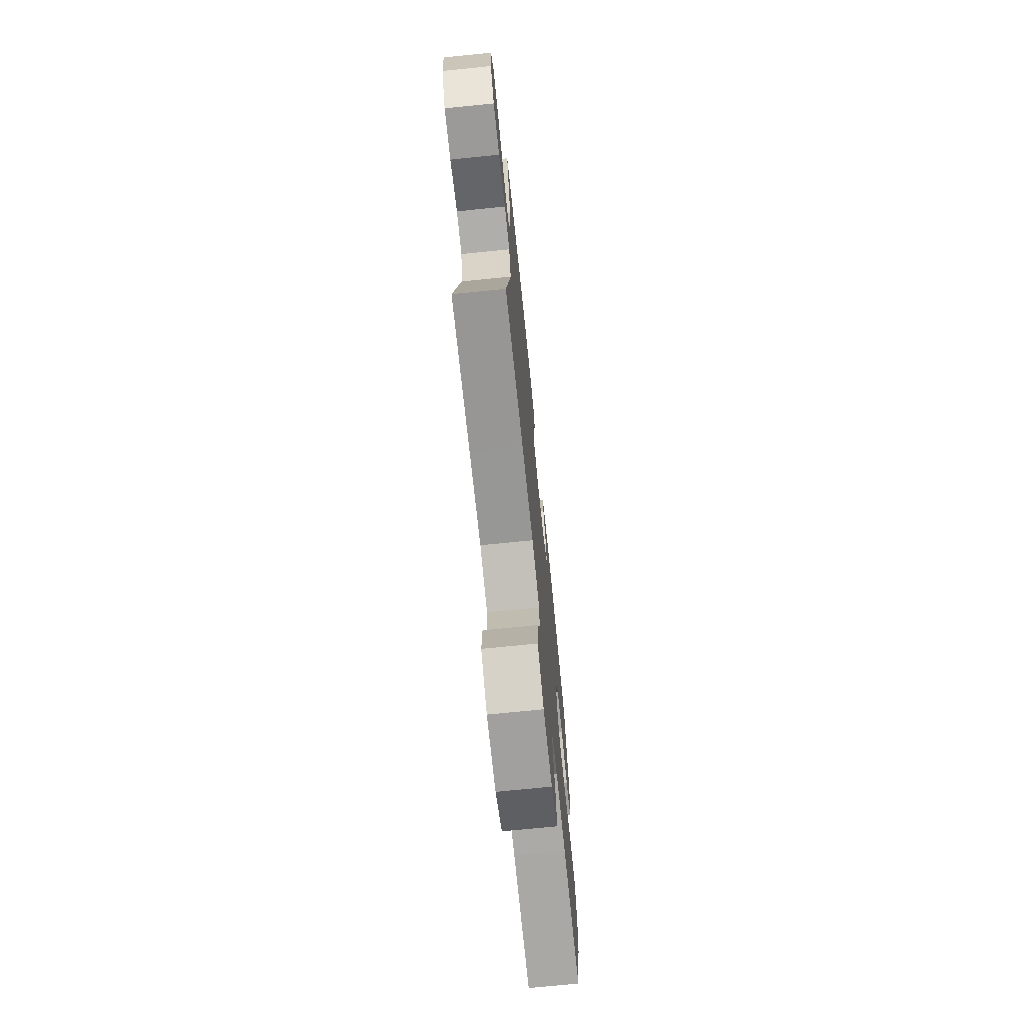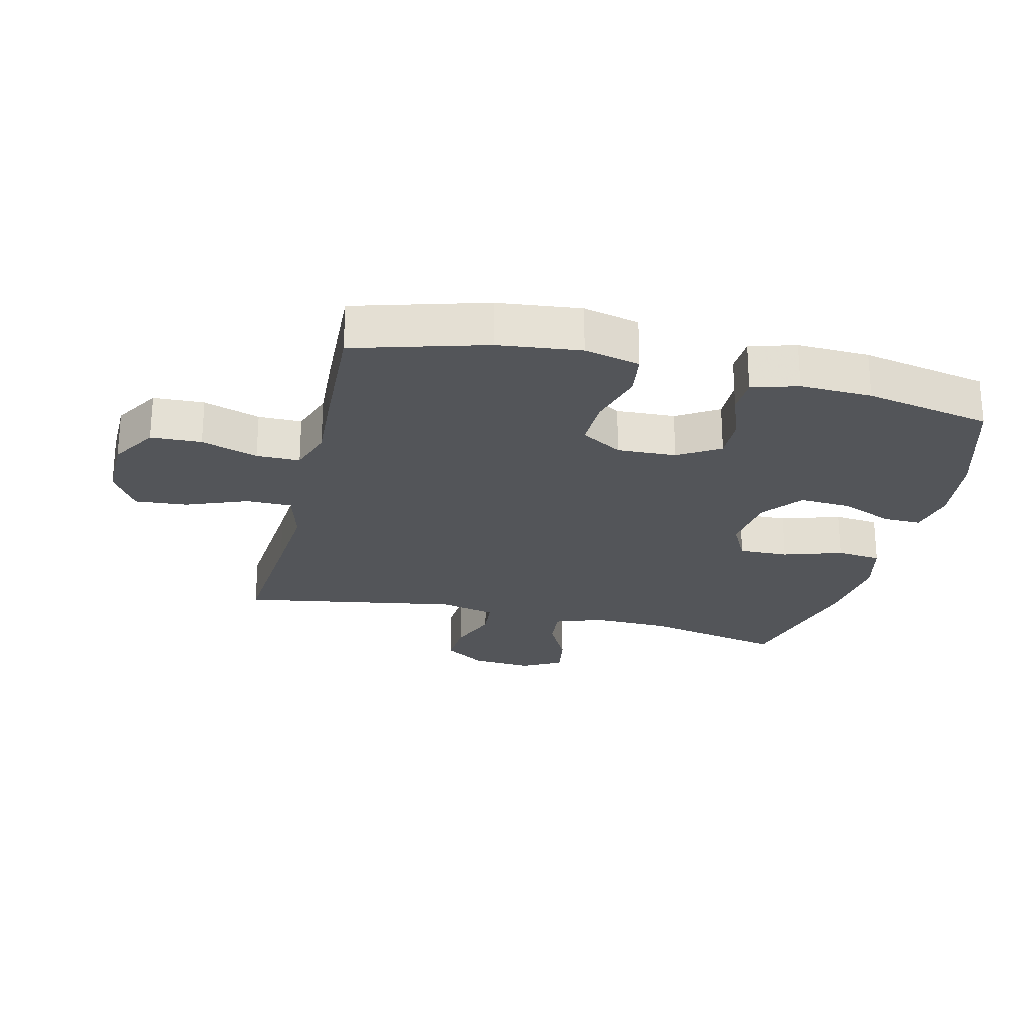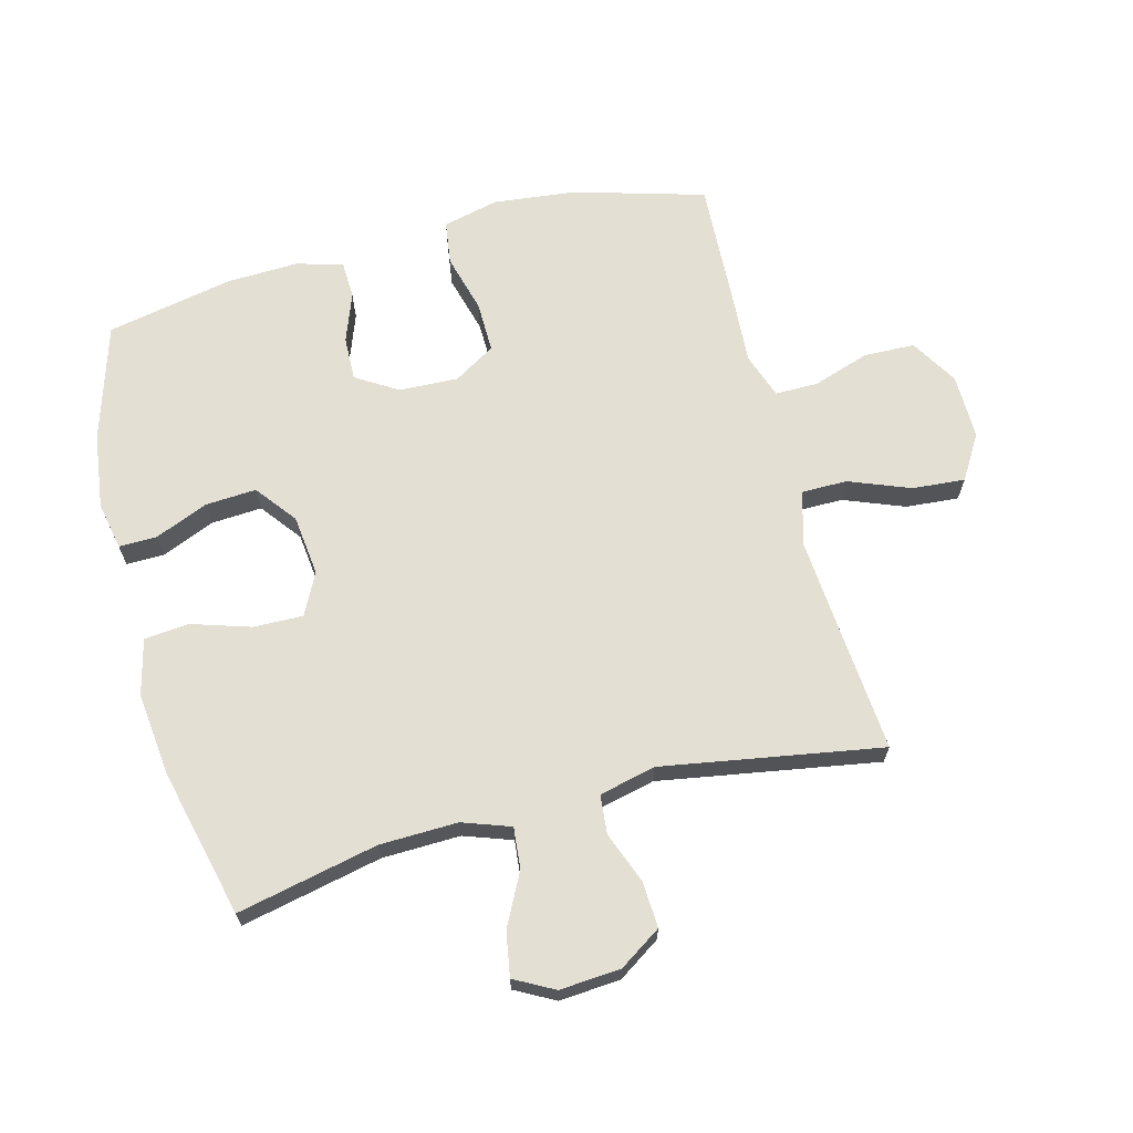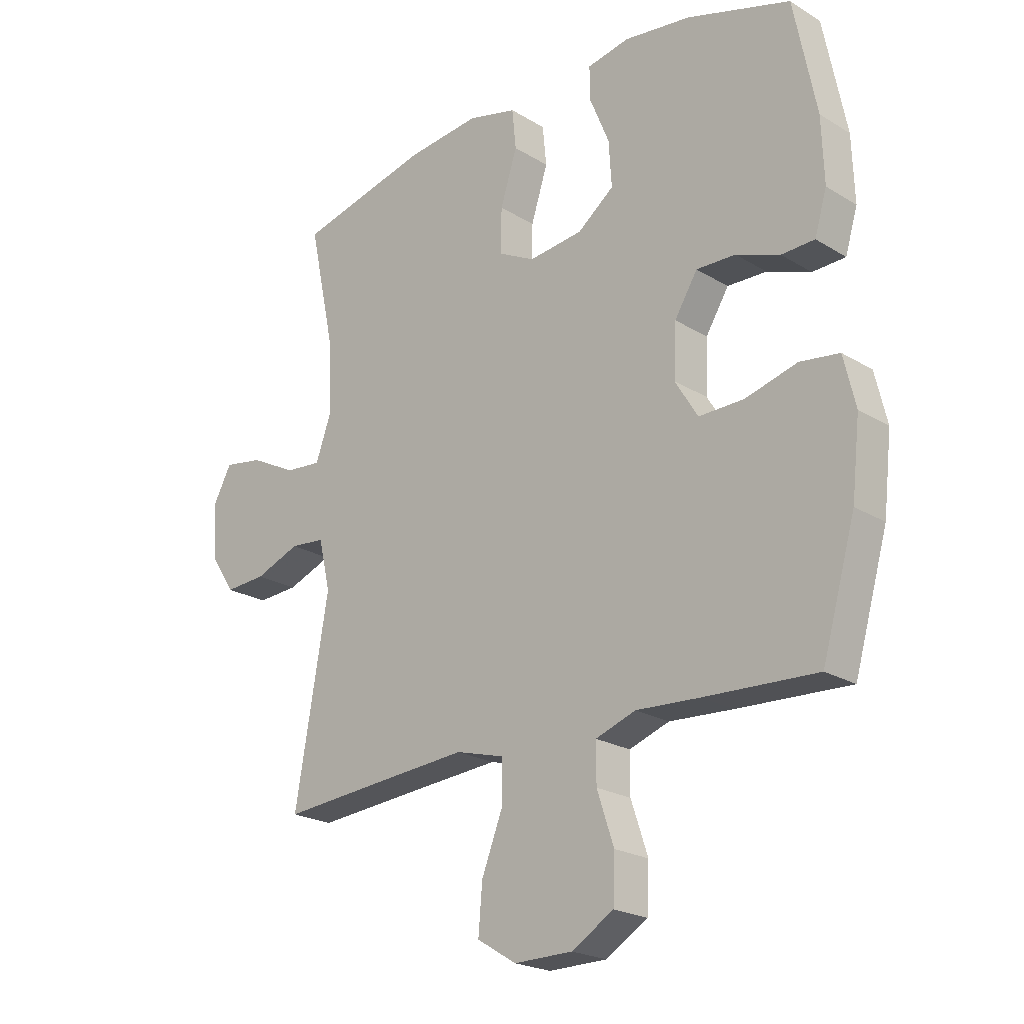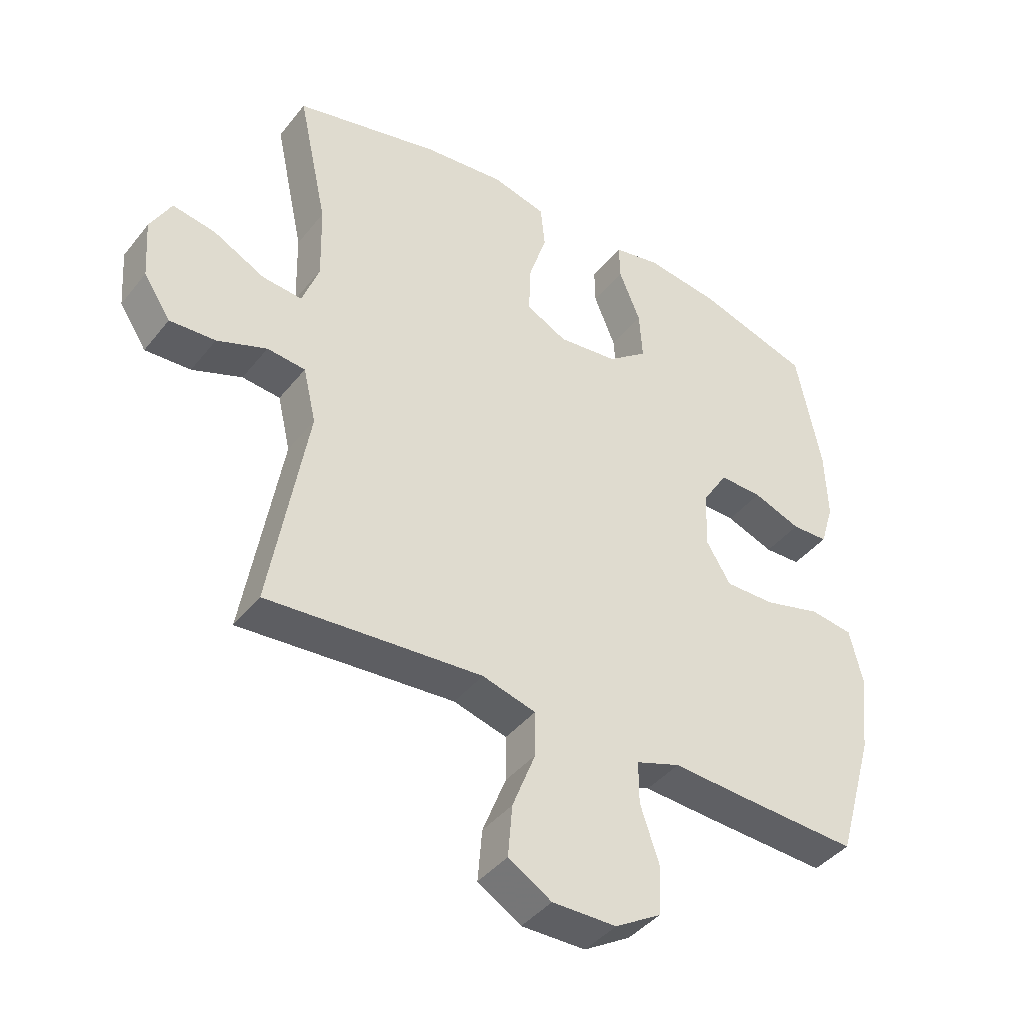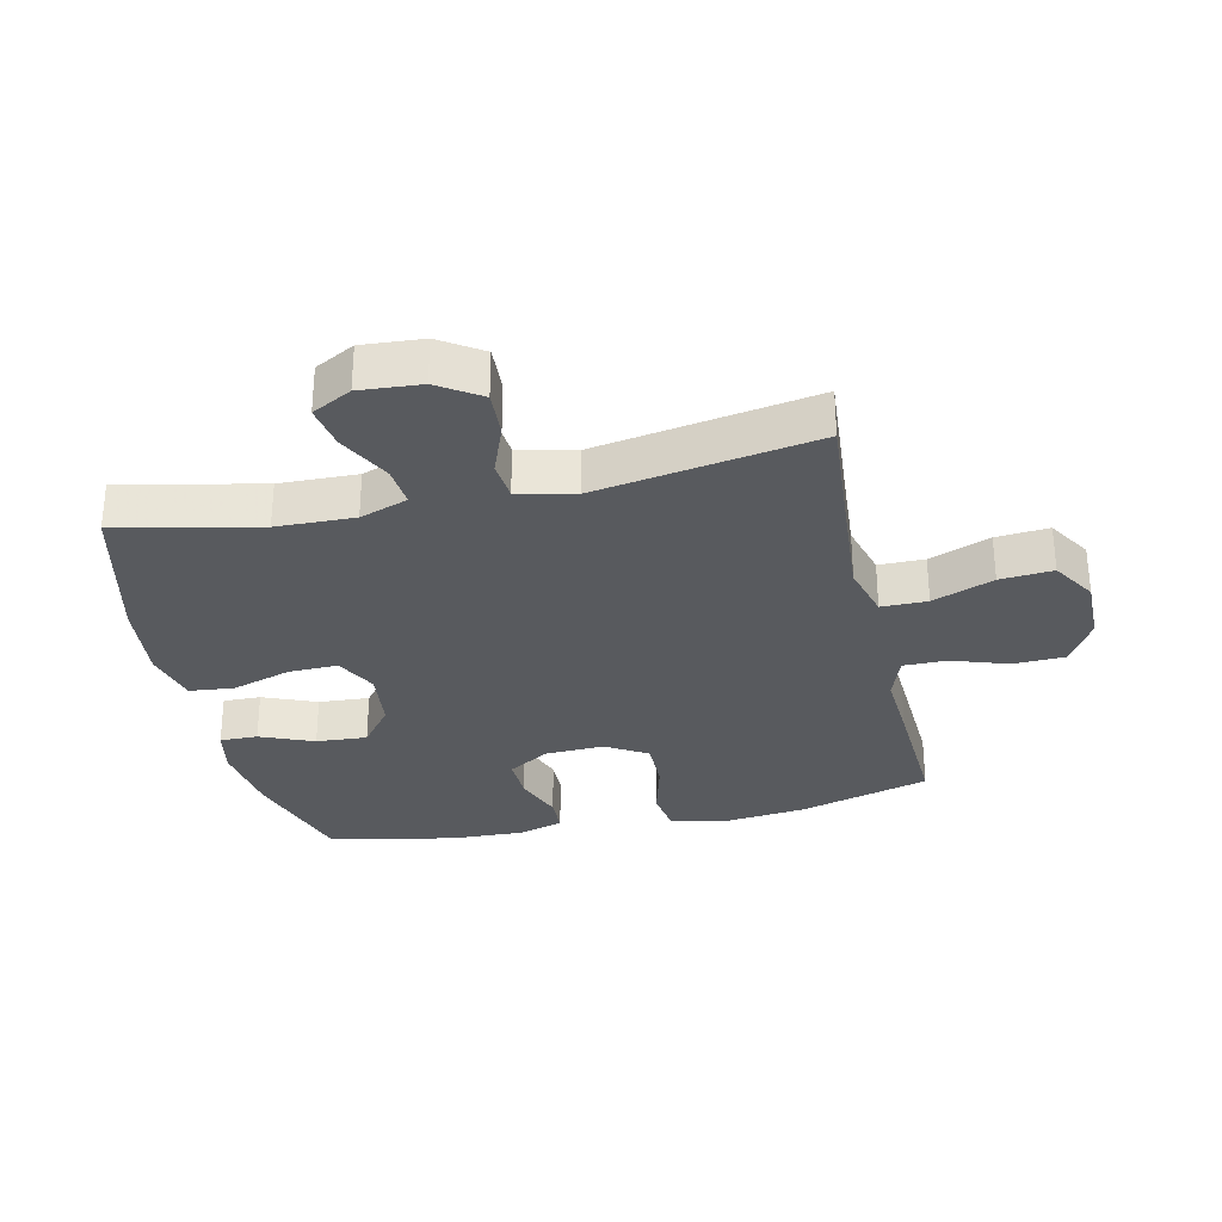
<metadata>
{"format":"obj","ext":"obj","renderer":"f3d","projection":"perspective","resolution":1024,"background":"white","views":[{"elev":-72.3,"azim":95.8,"up":"+Z"},{"elev":-24.3,"azim":-103.6,"up":"+Y"},{"elev":66.9,"azim":75.2,"up":"+Y"},{"elev":-22.1,"azim":-136.5,"up":"+Z"},{"elev":-41.7,"azim":145.0,"up":"+Z"},{"elev":-30.6,"azim":102.6,"up":"+Y"}]}
</metadata>
<code>
v 0.5 0.07 0.5
v 0.452 0.07 0.276
v 0.449 0.07 0.152
v 0.476 0.07 0.076
v 0.541 0.07 0.082
v 0.625 0.07 0.125
v 0.695 0.07 0.137
v 0.729 0.07 0.074
v 0.722 0.07 -0.023
v 0.678 0.07 -0.09
v 0.604 0.07 -0.086
v 0.523 0.07 -0.055
v 0.461 0.07 -0.061
v 0.44 0.07 -0.151
v 0.5 0.07 -0.5
v 0.284 0.07 -0.483
v 0.15 0.07 -0.473
v 0.063 0.07 -0.497
v 0.063 0.07 -0.57
v 0.101 0.07 -0.667
v 0.108 0.07 -0.751
v 0.038 0.07 -0.794
v -0.066 0.07 -0.793
v -0.141 0.07 -0.748
v -0.144 0.07 -0.667
v -0.114 0.07 -0.577
v -0.114 0.07 -0.508
v -0.186 0.07 -0.483
v -0.299 0.07 -0.49
v -0.5 0.07 -0.5
v -0.56 0.07 -0.292
v -0.575 0.07 -0.16
v -0.554 0.07 -0.071
v -0.484 0.07 -0.061
v -0.391 0.07 -0.086
v -0.31 0.07 -0.087
v -0.27 0.07 -0.021
v -0.274 0.07 0.073
v -0.315 0.07 0.139
v -0.385 0.07 0.137
v -0.463 0.07 0.108
v -0.522 0.07 0.11
v -0.544 0.07 0.183
v -0.54 0.07 0.298
v -0.5 0.07 0.5
v -0.315 0.07 0.557
v -0.195 0.07 0.573
v -0.119 0.07 0.558
v -0.12 0.07 0.498
v -0.155 0.07 0.413
v -0.16 0.07 0.332
v -0.095 0.07 0.282
v 0.002 0.07 0.271
v 0.068 0.07 0.305
v 0.066 0.07 0.384
v 0.036 0.07 0.478
v 0.043 0.07 0.549
v 0.131 0.07 0.571
v 0.263 0.07 0.557
v 0.5 0 0.5
v 0.452 0 0.276
v 0.449 0 0.152
v 0.476 0 0.076
v 0.541 0 0.082
v 0.625 0 0.125
v 0.695 0 0.137
v 0.729 0 0.074
v 0.722 0 -0.023
v 0.678 0 -0.09
v 0.604 0 -0.086
v 0.523 0 -0.055
v 0.461 0 -0.061
v 0.44 0 -0.151
v 0.5 0 -0.5
v 0.284 0 -0.483
v 0.15 0 -0.473
v 0.063 0 -0.497
v 0.063 0 -0.57
v 0.101 0 -0.667
v 0.108 0 -0.751
v 0.038 0 -0.794
v -0.066 0 -0.793
v -0.141 0 -0.748
v -0.144 0 -0.667
v -0.114 0 -0.577
v -0.114 0 -0.508
v -0.186 0 -0.483
v -0.299 0 -0.49
v -0.5 0 -0.5
v -0.56 0 -0.292
v -0.575 0 -0.16
v -0.554 0 -0.071
v -0.484 0 -0.061
v -0.391 0 -0.086
v -0.31 0 -0.087
v -0.27 0 -0.021
v -0.274 0 0.073
v -0.315 0 0.139
v -0.385 0 0.137
v -0.463 0 0.108
v -0.522 0 0.11
v -0.544 0 0.183
v -0.54 0 0.298
v -0.5 0 0.5
v -0.315 0 0.557
v -0.195 0 0.573
v -0.119 0 0.558
v -0.12 0 0.498
v -0.155 0 0.413
v -0.16 0 0.332
v -0.095 0 0.282
v 0.002 0 0.271
v 0.068 0 0.305
v 0.066 0 0.384
v 0.036 0 0.478
v 0.043 0 0.549
v 0.131 0 0.571
v 0.263 0 0.557
f 59 1 2
f 58 59 2
f 57 58 2
f 56 57 2
f 55 56 2
f 54 55 2 3
f 53 54 3 4
f 52 53 4
f 48 49 50
f 47 48 50
f 46 47 50
f 45 46 50
f 44 45 50
f 43 44 50
f 42 43 50
f 41 42 50
f 40 41 50
f 39 40 50 51
f 38 39 51 52
f 33 34 35
f 32 33 35
f 31 32 35
f 30 31 35
f 29 30 35
f 28 29 35
f 27 28 35 36
f 24 25 26
f 23 24 26
f 22 23 26
f 21 22 26
f 20 21 26
f 19 20 26
f 18 19 26 27
f 27 36 37
f 18 27 37
f 17 18 37
f 14 15 16
f 38 52 4
f 37 38 4
f 17 37 4
f 16 17 4
f 14 16 4
f 13 14 4
f 10 11 12
f 9 10 12
f 8 9 12
f 7 8 12
f 6 7 12
f 5 6 12
f 4 5 12 13
f 61 60 118
f 61 118 117
f 61 117 116
f 61 116 115
f 61 115 114
f 62 61 114 113
f 63 62 113 112
f 63 112 111
f 109 108 107
f 109 107 106
f 109 106 105
f 109 105 104
f 109 104 103
f 109 103 102
f 109 102 101
f 109 101 100
f 109 100 99
f 110 109 99 98
f 111 110 98 97
f 94 93 92
f 94 92 91
f 94 91 90
f 94 90 89
f 94 89 88
f 94 88 87
f 95 94 87 86
f 85 84 83
f 85 83 82
f 85 82 81
f 85 81 80
f 85 80 79
f 85 79 78
f 86 85 78 77
f 96 95 86
f 96 86 77
f 96 77 76
f 75 74 73
f 63 111 97
f 63 97 96
f 63 96 76
f 63 76 75
f 63 75 73
f 63 73 72
f 71 70 69
f 71 69 68
f 71 68 67
f 71 67 66
f 71 66 65
f 71 65 64
f 72 71 64 63
f 1 60 61 2
f 2 61 62 3
f 3 62 63 4
f 4 63 64 5
f 5 64 65 6
f 6 65 66 7
f 7 66 67 8
f 8 67 68 9
f 9 68 69 10
f 10 69 70 11
f 11 70 71 12
f 12 71 72 13
f 13 72 73 14
f 14 73 74 15
f 15 74 75 16
f 16 75 76 17
f 17 76 77 18
f 18 77 78 19
f 19 78 79 20
f 20 79 80 21
f 21 80 81 22
f 22 81 82 23
f 23 82 83 24
f 24 83 84 25
f 25 84 85 26
f 26 85 86 27
f 27 86 87 28
f 28 87 88 29
f 29 88 89 30
f 30 89 90 31
f 31 90 91 32
f 32 91 92 33
f 33 92 93 34
f 34 93 94 35
f 35 94 95 36
f 36 95 96 37
f 37 96 97 38
f 38 97 98 39
f 39 98 99 40
f 40 99 100 41
f 41 100 101 42
f 42 101 102 43
f 43 102 103 44
f 44 103 104 45
f 45 104 105 46
f 46 105 106 47
f 47 106 107 48
f 48 107 108 49
f 49 108 109 50
f 50 109 110 51
f 51 110 111 52
f 52 111 112 53
f 53 112 113 54
f 54 113 114 55
f 55 114 115 56
f 56 115 116 57
f 57 116 117 58
f 58 117 118 59
f 59 118 60 1

</code>
